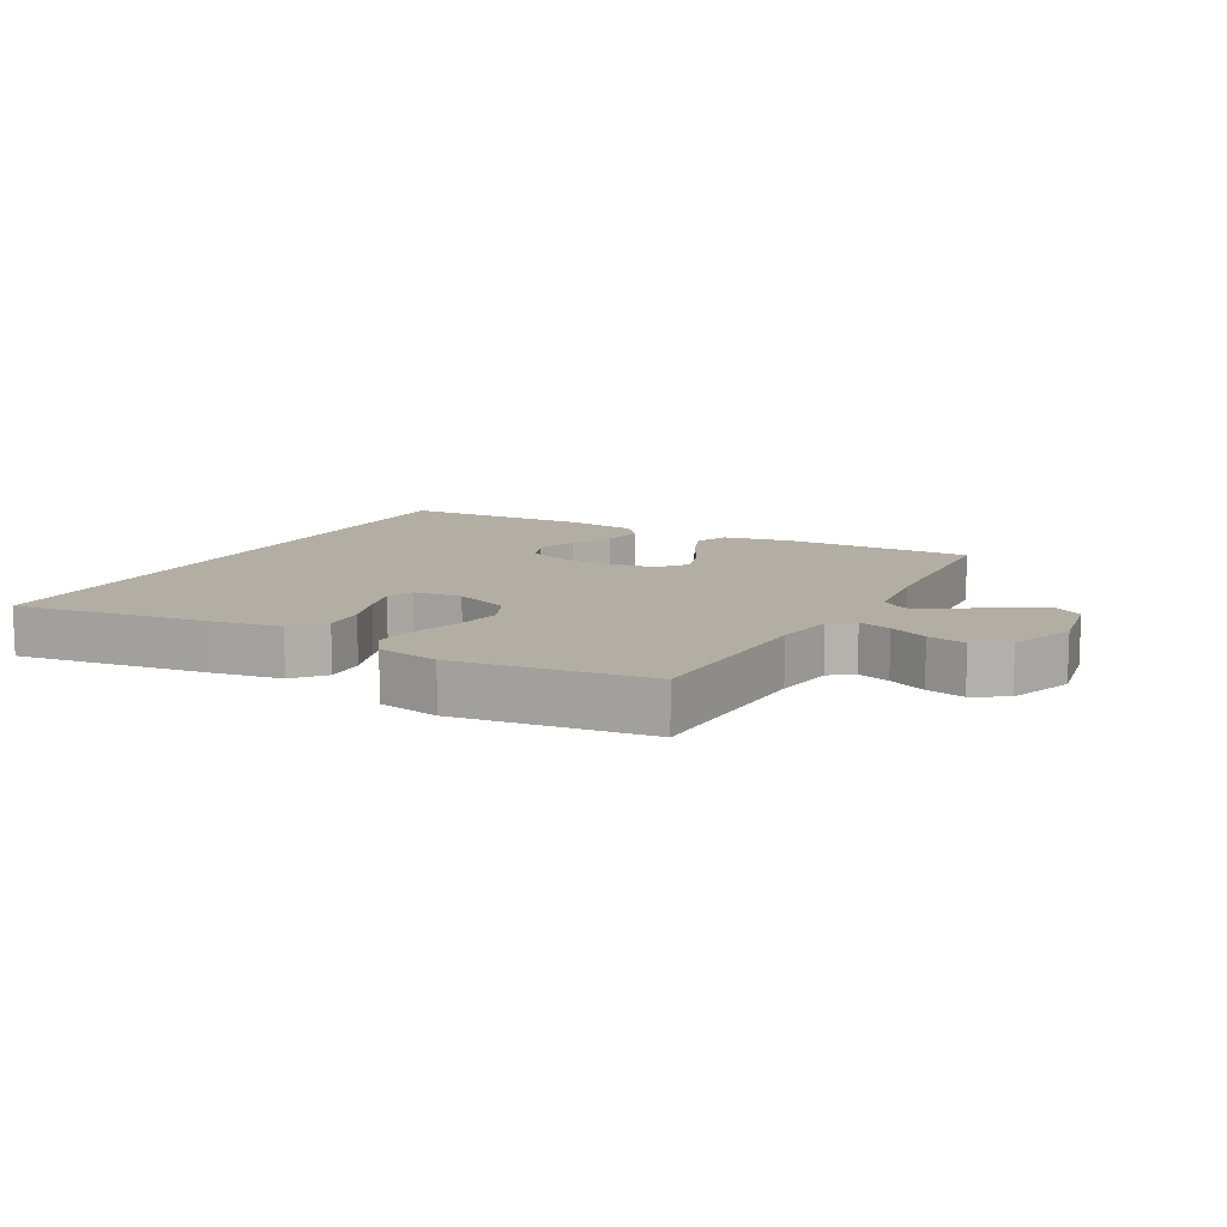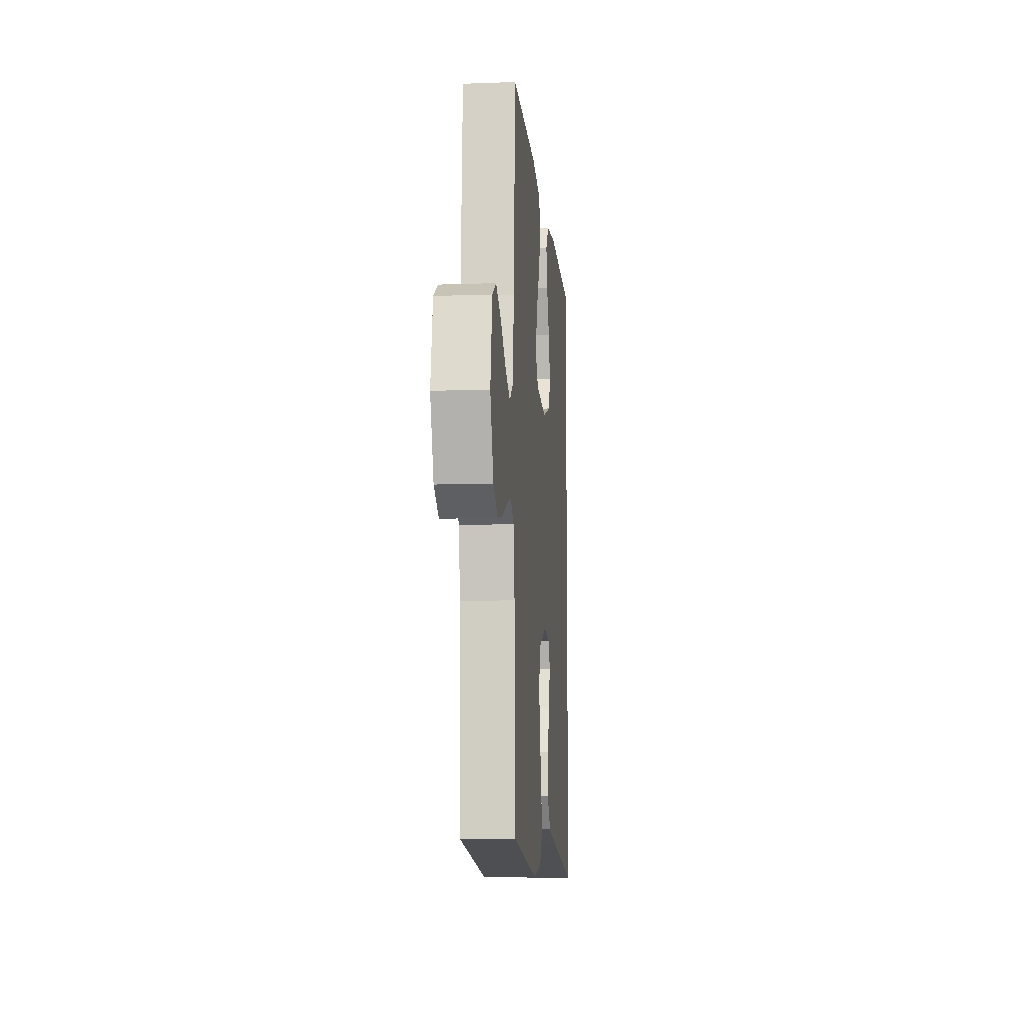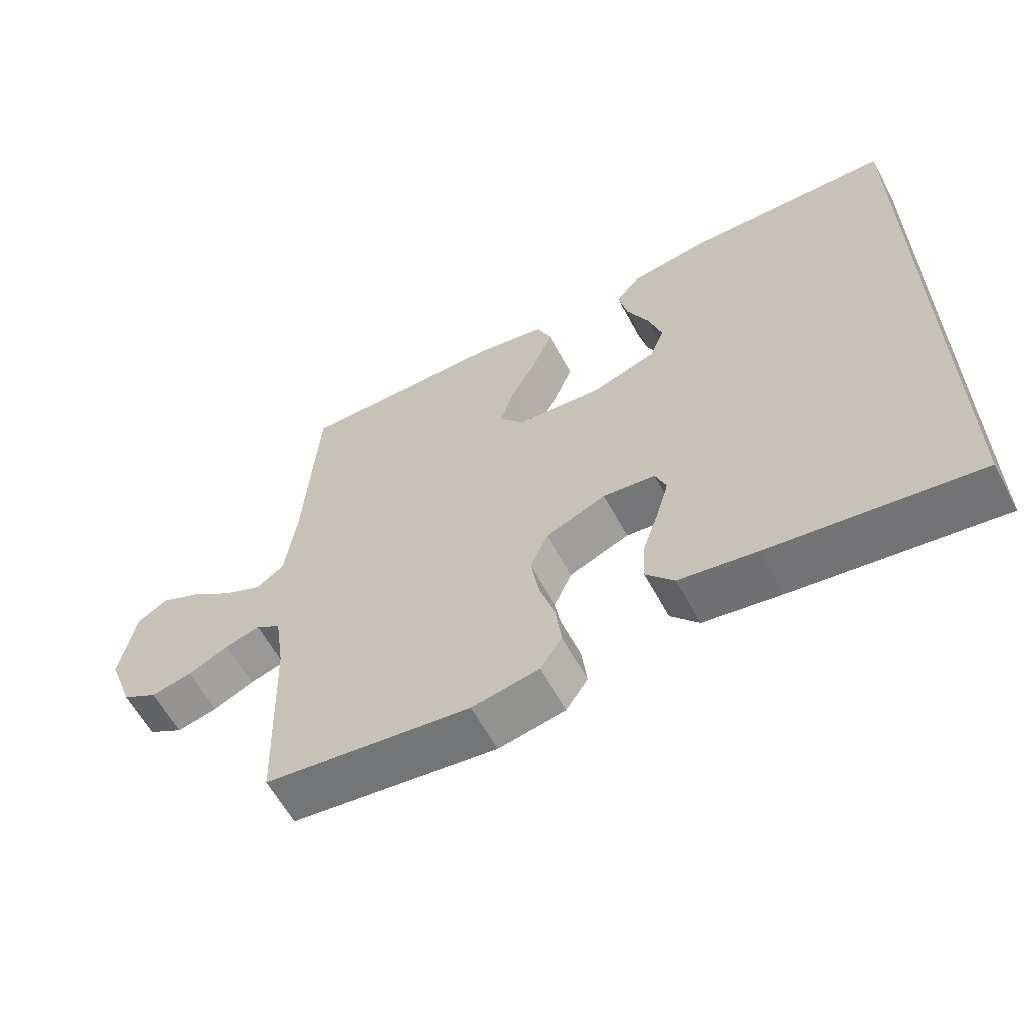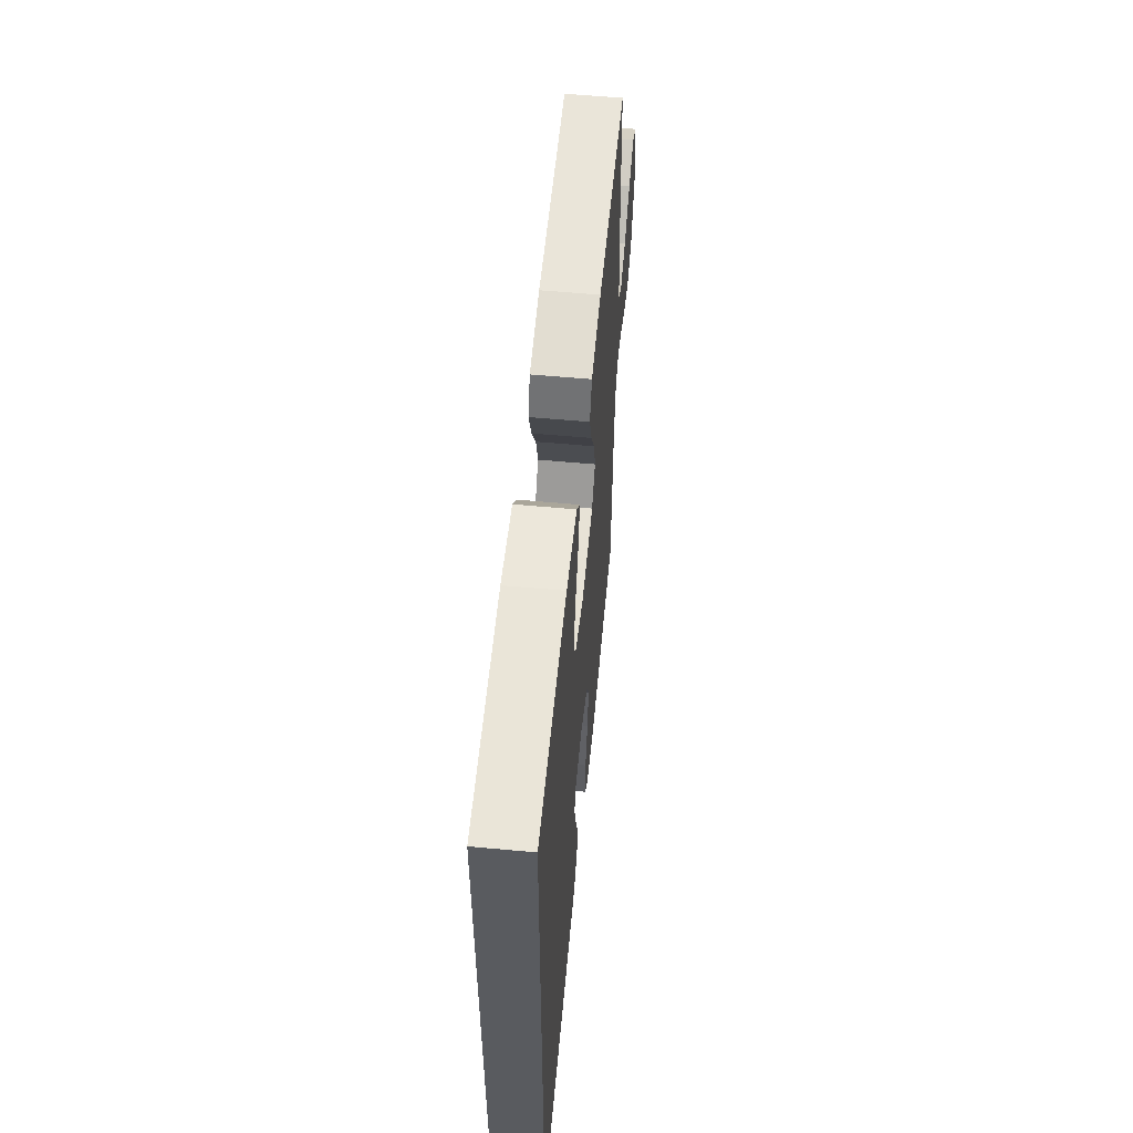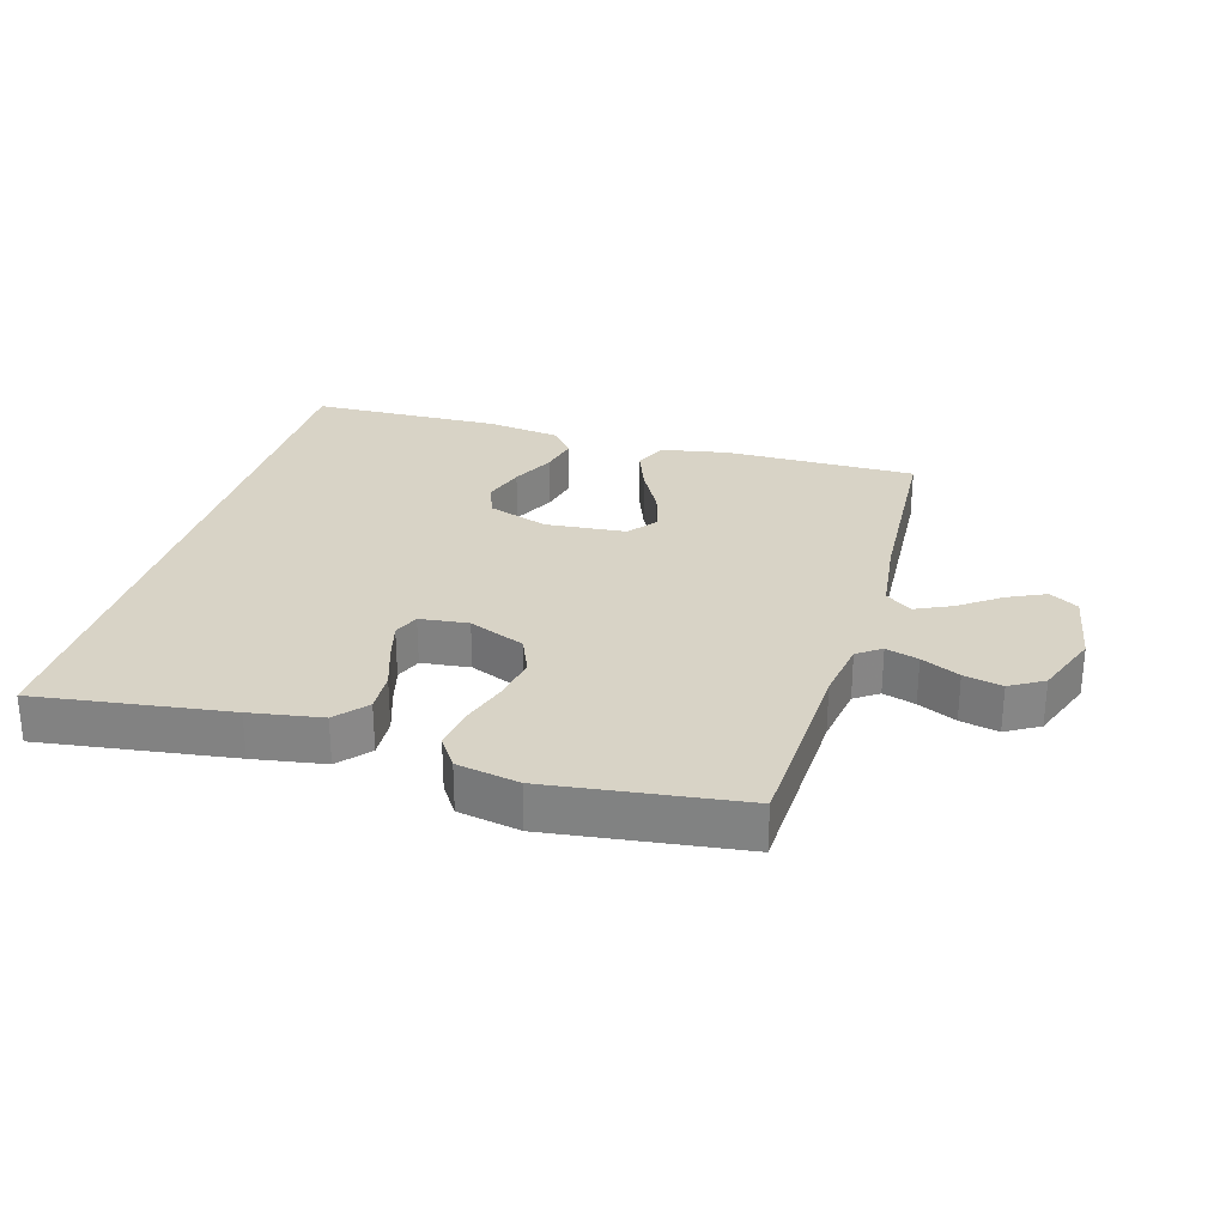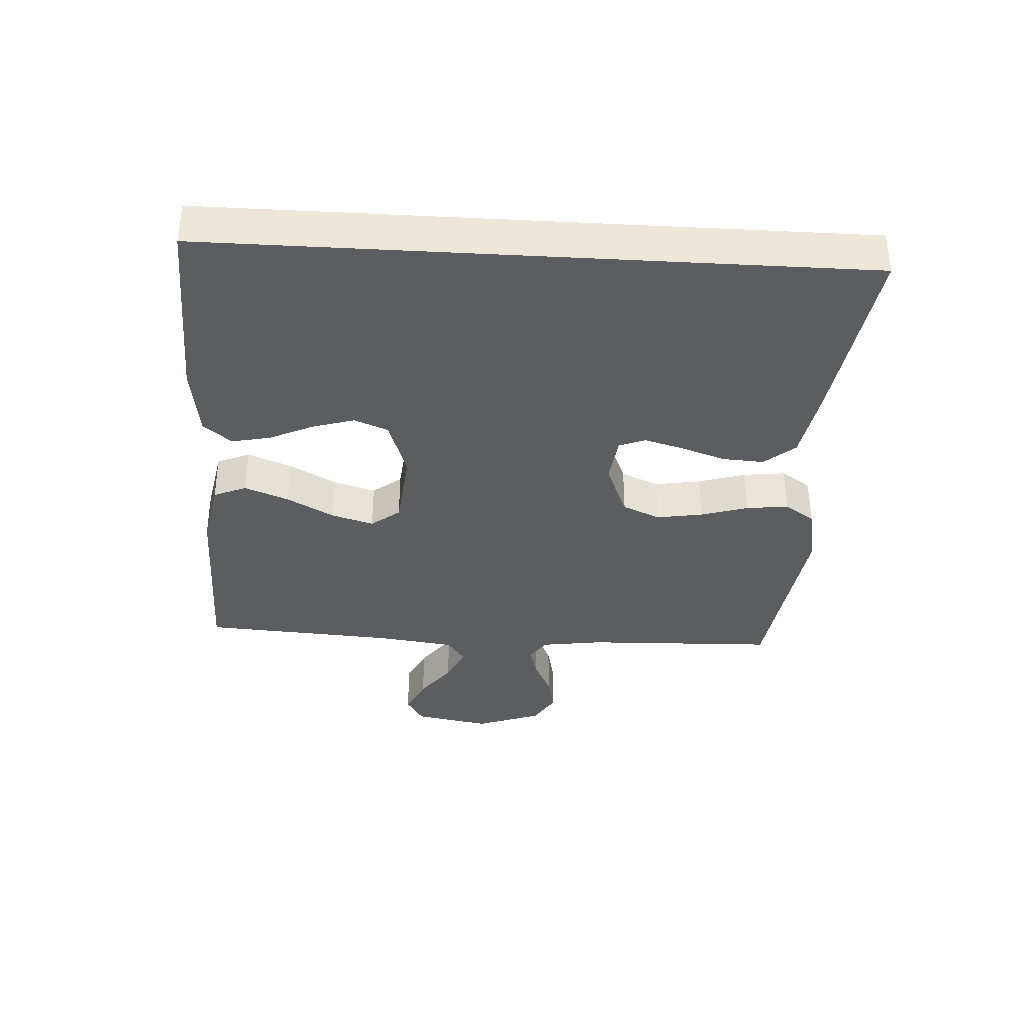
<metadata>
{"format":"obj","ext":"obj","renderer":"f3d","projection":"perspective","resolution":1024,"background":"white","views":[{"elev":11.0,"azim":-151.3,"up":"+Y"},{"elev":-10.6,"azim":-84.8,"up":"+Z"},{"elev":-60.9,"azim":28.3,"up":"+Z"},{"elev":57.4,"azim":95.5,"up":"+Z"},{"elev":27.9,"azim":-163.5,"up":"+Y"},{"elev":-36.3,"azim":86.6,"up":"+Y"}]}
</metadata>
<code>
v 0.5 0.07 -0.524
v 0.2 0.07 -0.481
v 0.088 0.07 -0.462
v 0.047 0.07 -0.414
v 0.051 0.07 -0.349
v 0.075 0.07 -0.279
v 0.092 0.07 -0.218
v 0.076 0.07 -0.177
v 0 0.07 -0.168
v -0.088 0.07 -0.204
v -0.114 0.07 -0.263
v -0.102 0.07 -0.335
v -0.079 0.07 -0.409
v -0.071 0.07 -0.475
v -0.103 0.07 -0.522
v -0.2 0.07 -0.54
v -0.5 0.07 -0.5
v -0.51 0.07 -0.2
v -0.524 0.07 -0.104
v -0.561 0.07 -0.078
v -0.612 0.07 -0.093
v -0.672 0.07 -0.121
v -0.732 0.07 -0.134
v -0.784 0.07 -0.103
v -0.822 0.07 0
v -0.8 0.07 0.12
v -0.755 0.07 0.147
v -0.696 0.07 0.119
v -0.633 0.07 0.073
v -0.576 0.07 0.046
v -0.535 0.07 0.076
v -0.519 0.07 0.2
v -0.5 0.07 0.5
v -0.2 0.07 0.497
v -0.095 0.07 0.477
v -0.073 0.07 0.426
v -0.1 0.07 0.357
v -0.141 0.07 0.283
v -0.161 0.07 0.217
v -0.126 0.07 0.172
v 0 0.07 0.16
v 0.094 0.07 0.192
v 0.115 0.07 0.245
v 0.095 0.07 0.311
v 0.063 0.07 0.379
v 0.05 0.07 0.44
v 0.086 0.07 0.484
v 0.2 0.07 0.5
v 0.5 0.07 0.49
v 0.5 0 -0.524
v 0.2 0 -0.481
v 0.088 0 -0.462
v 0.047 0 -0.414
v 0.051 0 -0.349
v 0.075 0 -0.279
v 0.092 0 -0.218
v 0.076 0 -0.177
v 0 0 -0.168
v -0.088 0 -0.204
v -0.114 0 -0.263
v -0.102 0 -0.335
v -0.079 0 -0.409
v -0.071 0 -0.475
v -0.103 0 -0.522
v -0.2 0 -0.54
v -0.5 0 -0.5
v -0.51 0 -0.2
v -0.524 0 -0.104
v -0.561 0 -0.078
v -0.612 0 -0.093
v -0.672 0 -0.121
v -0.732 0 -0.134
v -0.784 0 -0.103
v -0.822 0 0
v -0.8 0 0.12
v -0.755 0 0.147
v -0.696 0 0.119
v -0.633 0 0.073
v -0.576 0 0.046
v -0.535 0 0.076
v -0.519 0 0.2
v -0.5 0 0.5
v -0.2 0 0.497
v -0.095 0 0.477
v -0.073 0 0.426
v -0.1 0 0.357
v -0.141 0 0.283
v -0.161 0 0.217
v -0.126 0 0.172
v 0 0 0.16
v 0.094 0 0.192
v 0.115 0 0.245
v 0.095 0 0.311
v 0.063 0 0.379
v 0.05 0 0.44
v 0.086 0 0.484
v 0.2 0 0.5
v 0.5 0 0.49
f 48 49 1
f 47 48 1
f 46 47 1
f 45 46 1
f 44 45 1
f 43 44 1
f 42 43 1 2
f 41 42 2
f 36 37 38
f 35 36 38
f 34 35 38
f 33 34 38
f 32 33 38
f 31 32 38 39
f 30 31 39 40
f 27 28 29
f 26 27 29
f 25 26 29
f 24 25 29
f 23 24 29
f 22 23 29
f 21 22 29
f 20 21 29 30
f 30 40 41
f 20 30 41
f 19 20 41
f 16 17 18
f 15 16 18
f 14 15 18
f 13 14 18
f 12 13 18
f 11 12 18 19
f 4 5 6
f 3 4 6
f 2 3 6
f 2 6 7
f 41 2 7 8
f 10 11 19 41
f 9 10 41
f 8 9 41
f 50 98 97
f 50 97 96
f 50 96 95
f 50 95 94
f 50 94 93
f 50 93 92
f 51 50 92 91
f 51 91 90
f 87 86 85
f 87 85 84
f 87 84 83
f 87 83 82
f 87 82 81
f 88 87 81 80
f 89 88 80 79
f 78 77 76
f 78 76 75
f 78 75 74
f 78 74 73
f 78 73 72
f 78 72 71
f 78 71 70
f 79 78 70 69
f 90 89 79
f 90 79 69
f 90 69 68
f 67 66 65
f 67 65 64
f 67 64 63
f 67 63 62
f 67 62 61
f 68 67 61 60
f 55 54 53
f 55 53 52
f 55 52 51
f 56 55 51
f 57 56 51 90
f 90 68 60 59
f 90 59 58
f 90 58 57
f 1 50 51 2
f 2 51 52 3
f 3 52 53 4
f 4 53 54 5
f 5 54 55 6
f 6 55 56 7
f 7 56 57 8
f 8 57 58 9
f 9 58 59 10
f 10 59 60 11
f 11 60 61 12
f 12 61 62 13
f 13 62 63 14
f 14 63 64 15
f 15 64 65 16
f 16 65 66 17
f 17 66 67 18
f 18 67 68 19
f 19 68 69 20
f 20 69 70 21
f 21 70 71 22
f 22 71 72 23
f 23 72 73 24
f 24 73 74 25
f 25 74 75 26
f 26 75 76 27
f 27 76 77 28
f 28 77 78 29
f 29 78 79 30
f 30 79 80 31
f 31 80 81 32
f 32 81 82 33
f 33 82 83 34
f 34 83 84 35
f 35 84 85 36
f 36 85 86 37
f 37 86 87 38
f 38 87 88 39
f 39 88 89 40
f 40 89 90 41
f 41 90 91 42
f 42 91 92 43
f 43 92 93 44
f 44 93 94 45
f 45 94 95 46
f 46 95 96 47
f 47 96 97 48
f 48 97 98 49
f 49 98 50 1

</code>
